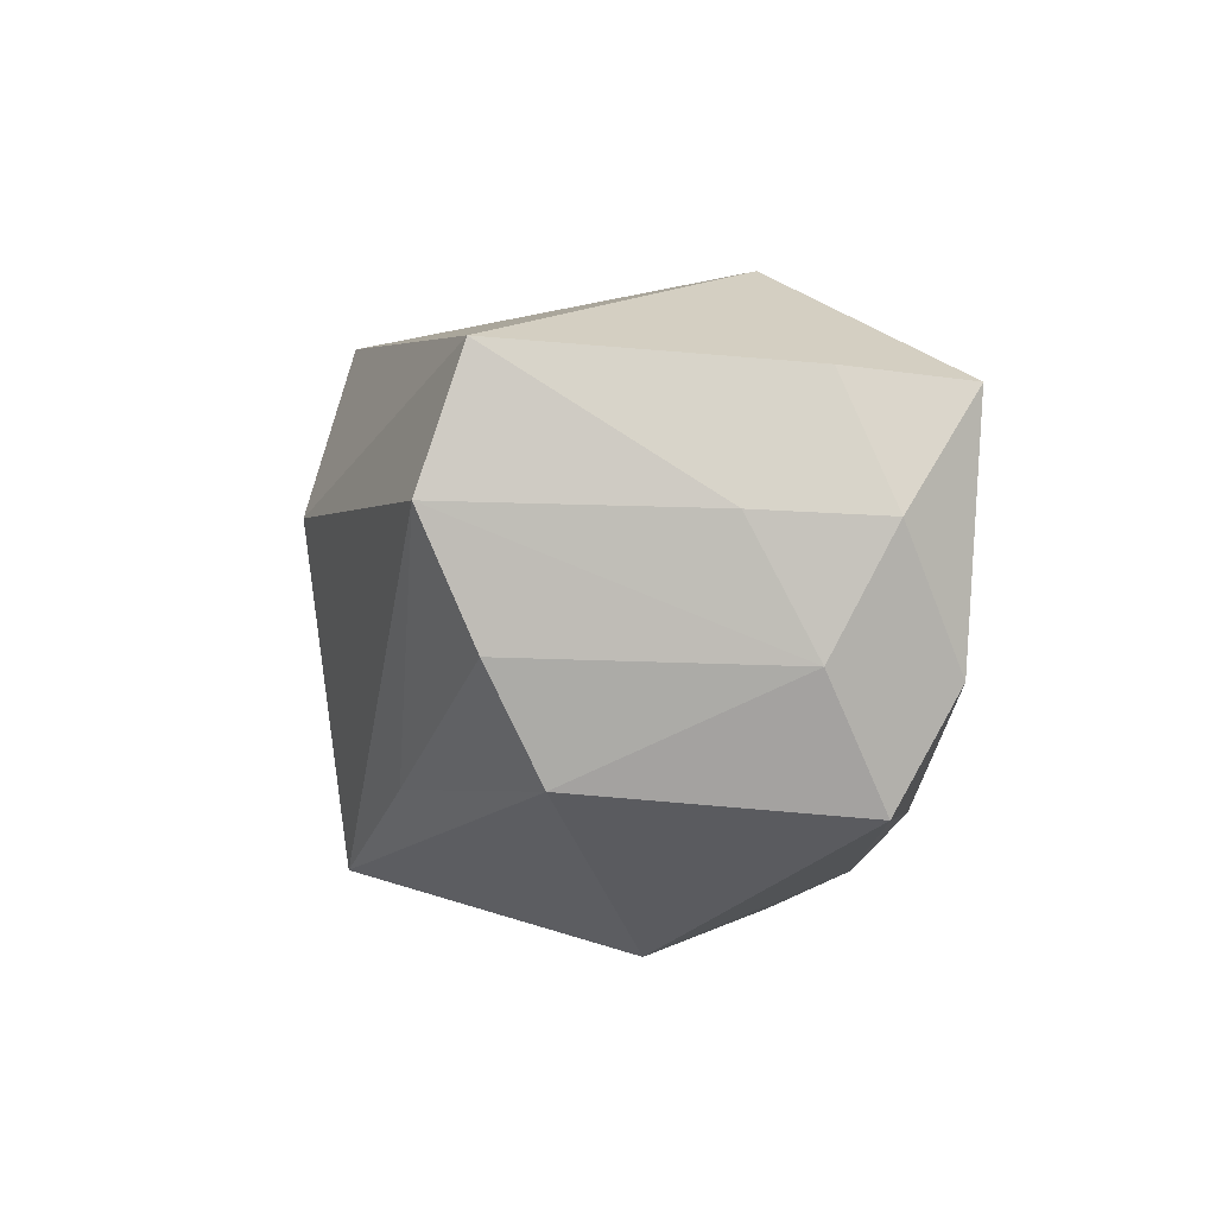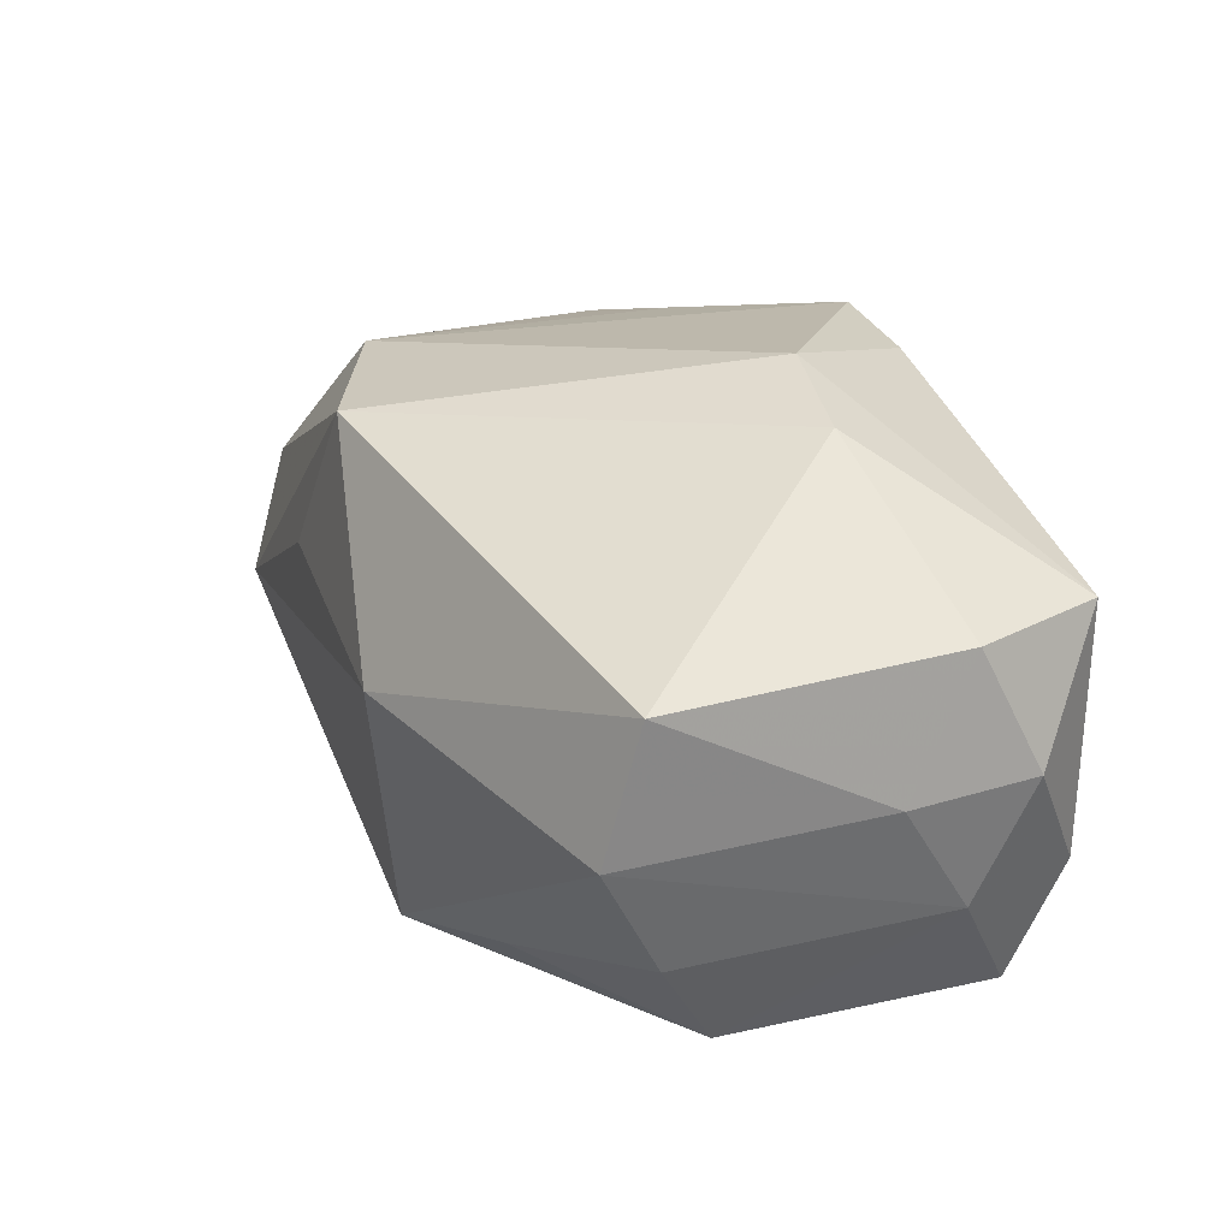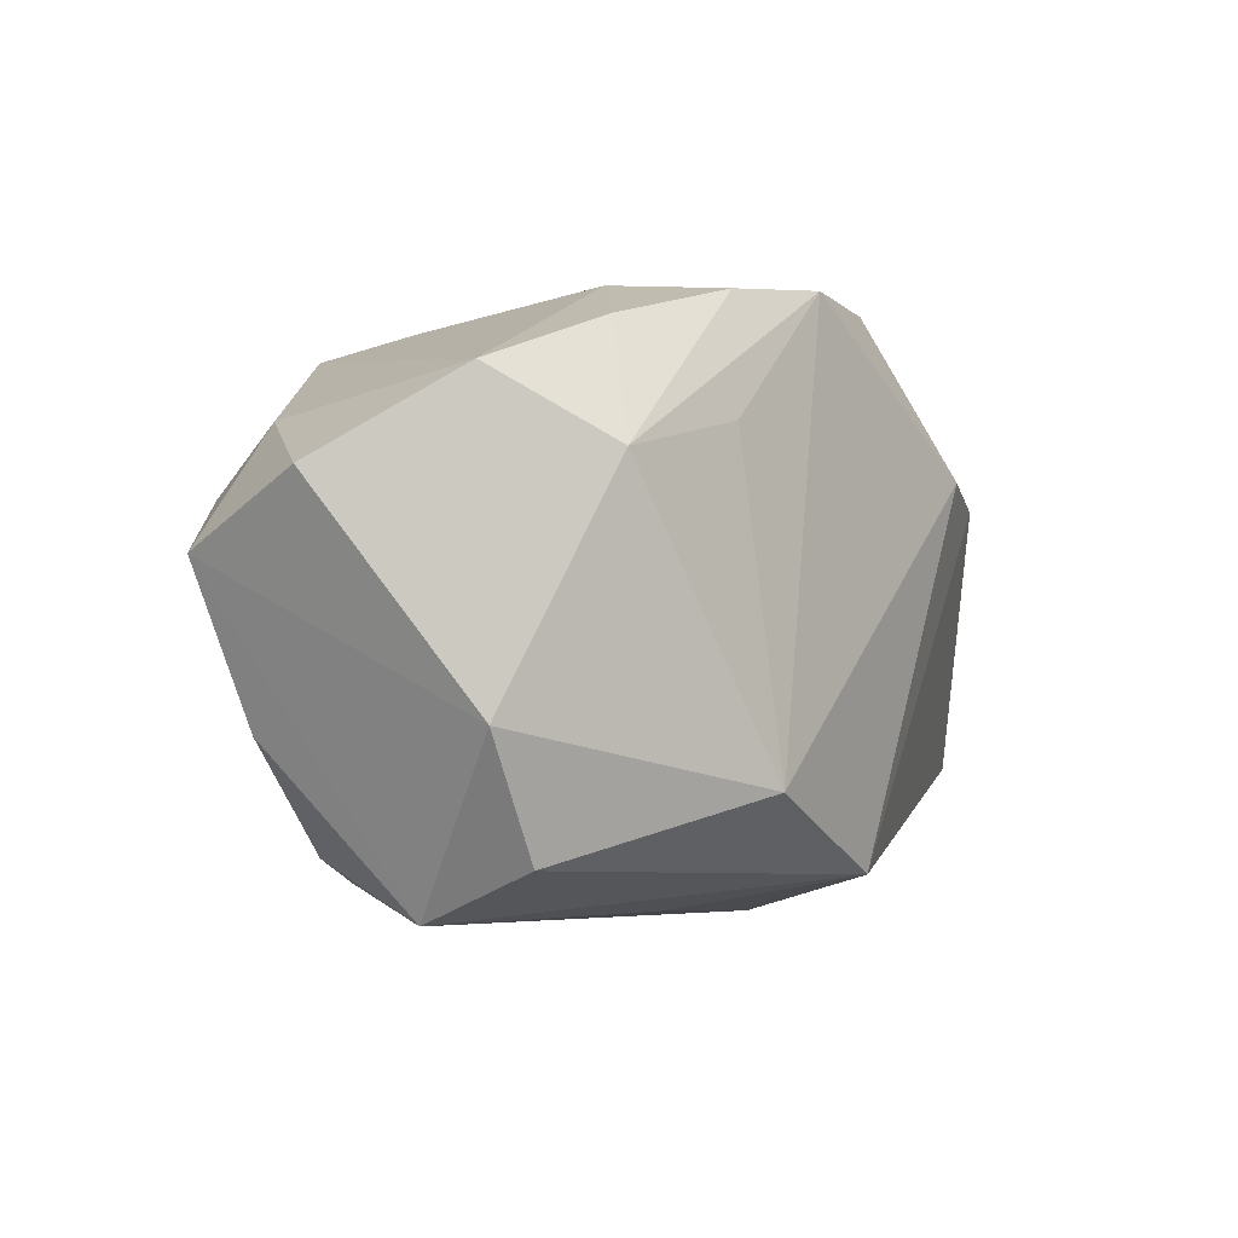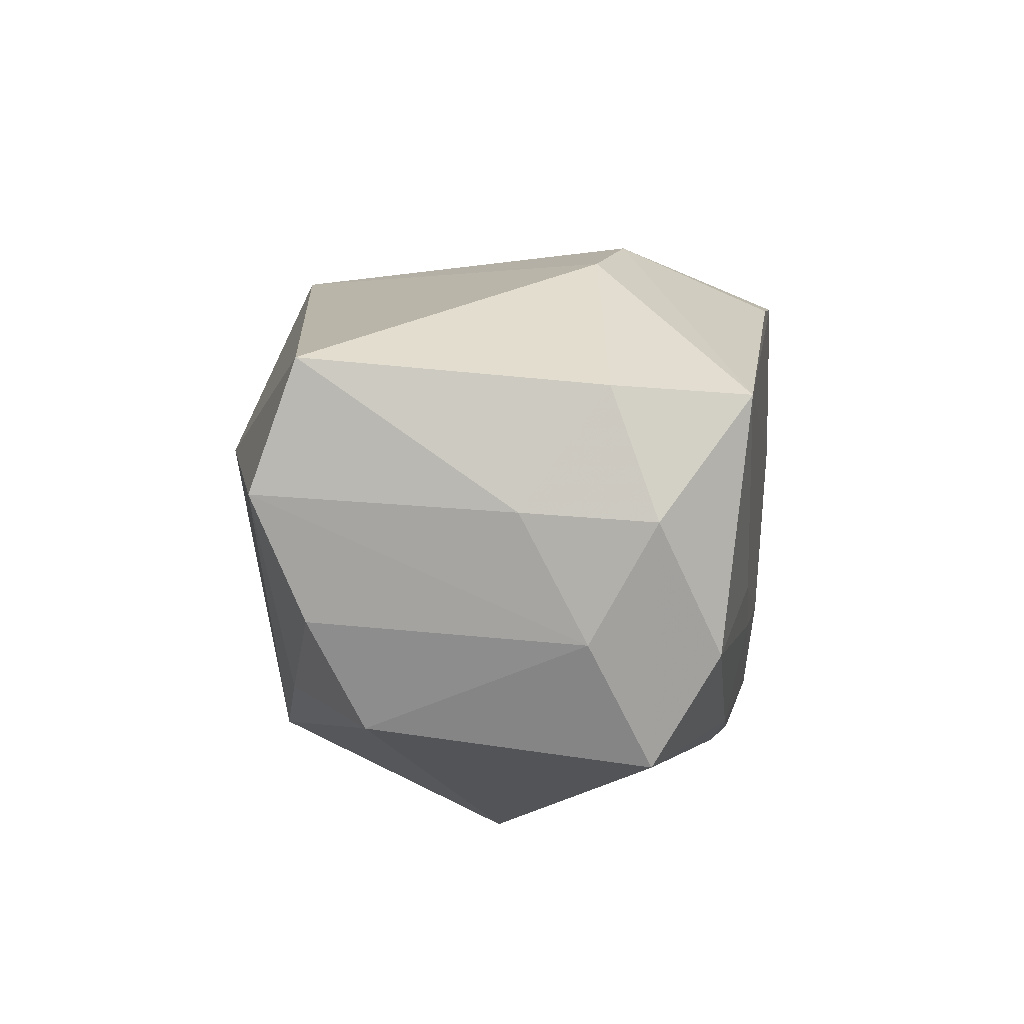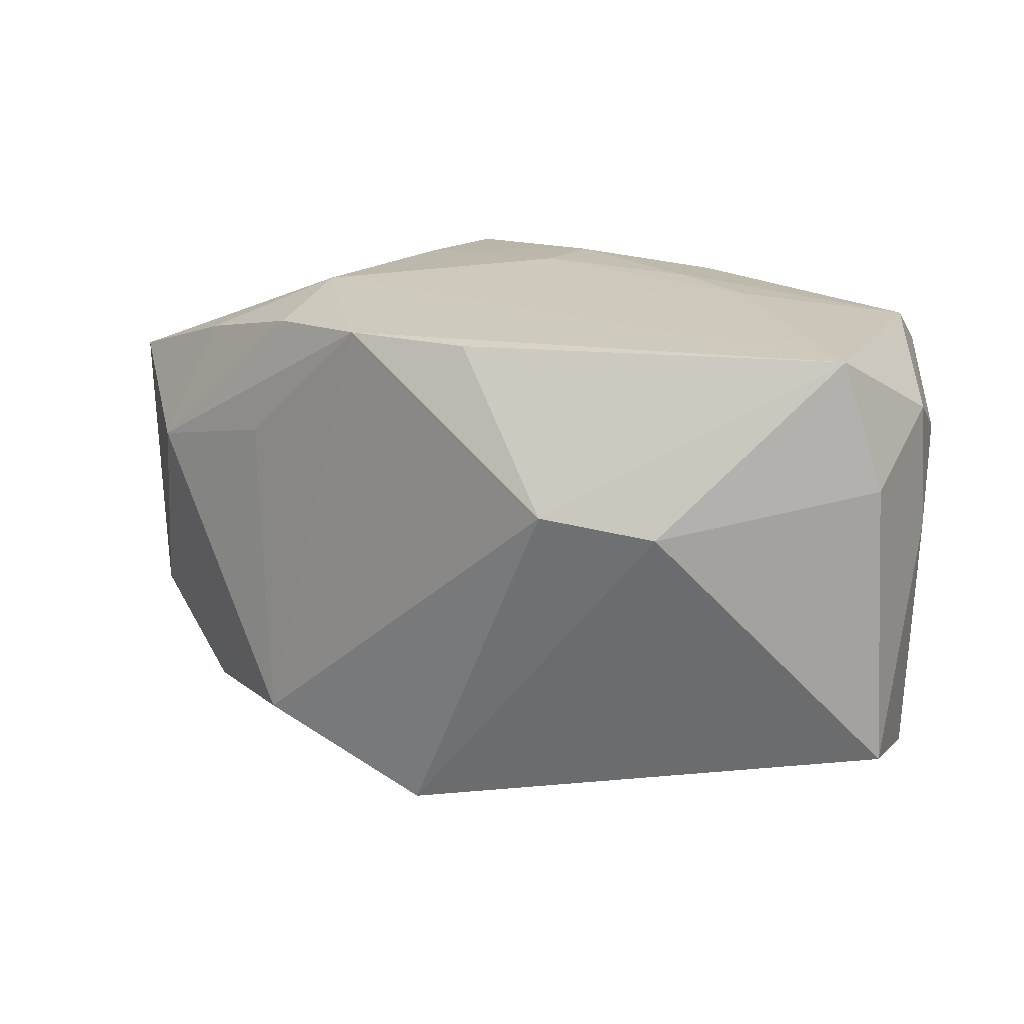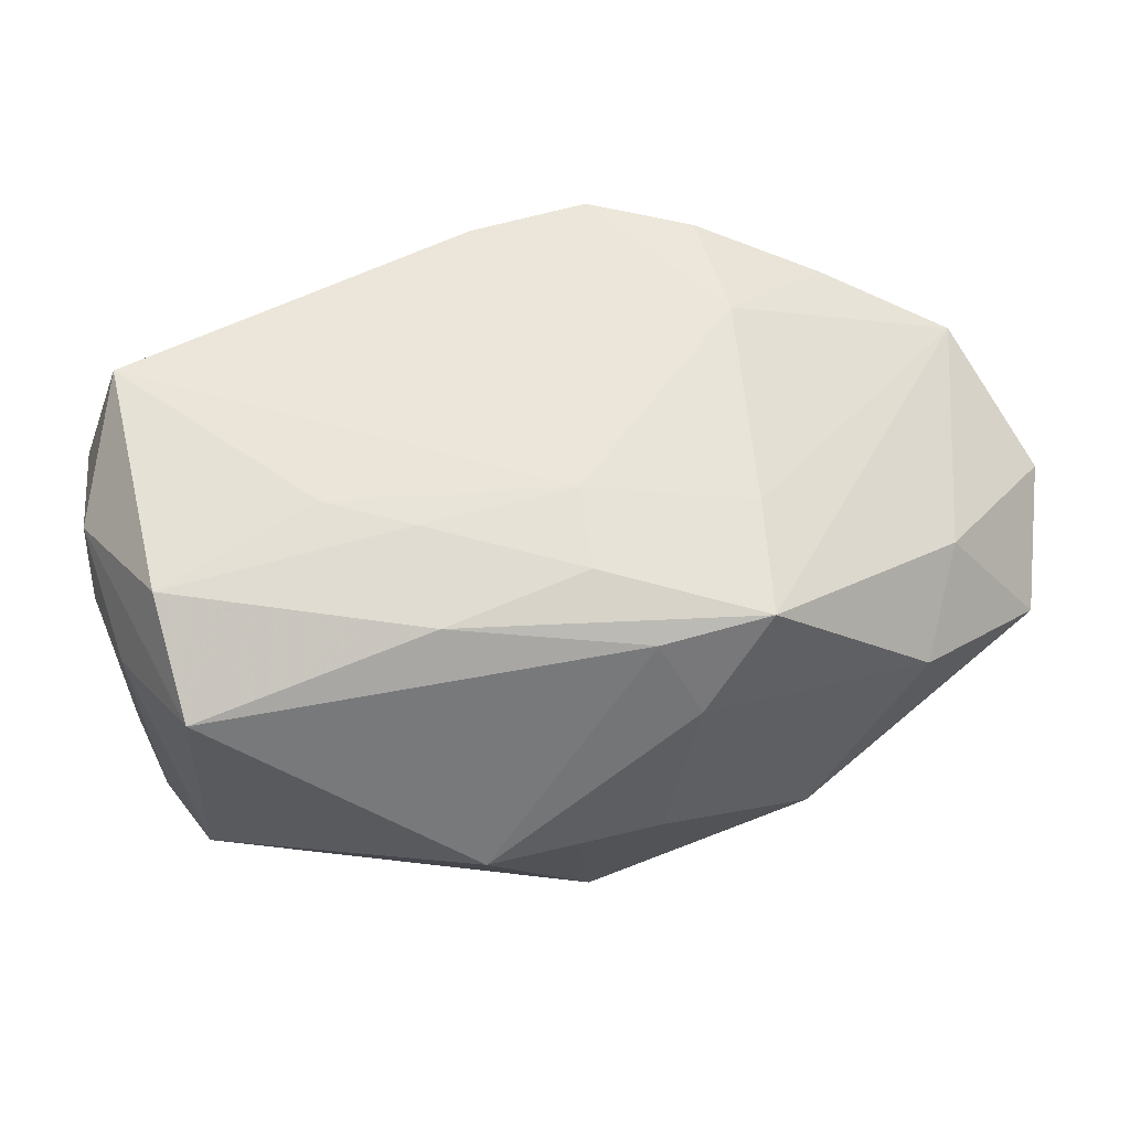
<metadata>
{"format":"obj","ext":"obj","renderer":"f3d","projection":"perspective","resolution":1024,"background":"white","views":[{"elev":4.6,"azim":-93.6,"up":"+Y"},{"elev":36.8,"azim":-110.0,"up":"+Y"},{"elev":-4.5,"azim":105.1,"up":"+Z"},{"elev":13.7,"azim":-81.6,"up":"+Y"},{"elev":23.2,"azim":-168.4,"up":"+Z"},{"elev":56.9,"azim":-24.3,"up":"+Z"}]}
</metadata>
<code>
v 9.988e-05 -0.00674 0.02008
v -0.01671 -0.01002 -0.01575
v 0.0225 -0.01456 -0.01801
v -0.008765 0.007297 -0.02226
v -0.03131 -0.008006 -0.006783
v 0.03031 0.008432 0.007314
v 0.002297 0.01806 0.02016
v 0.02806 -0.01703 -0.01015
v -0.03108 0.019 -0.01135
v -0.02986 -0.001773 0.01866
v 0.02112 -0.02284 0.006125
v 0.01955 0.0159 -0.01373
v -0.004753 0.02389 0.008984
v 0.03393 0.0007732 -0.009829
v 0.03464 7.308e-05 0.01236
v -0.03253 0.0002007 -0.0107
v 0.01106 0.005783 -0.02163
v -0.007057 -0.02267 -0.0005647
v 0.0005564 -0.01894 0.01664
v 0.02624 0.00633 0.01644
v 0.02586 -0.006443 -0.02222
v 0.02614 -0.0166 0.01046
v 0.01173 -0.01207 0.01864
v -0.03302 0.008874 0.00464
v 0.006347 0.01896 -0.0192
v 0.02886 0.00209 -0.0186
v -0.03095 -0.01 0.01395
v -0.02967 0.01736 0.01058
v -0.01355 0.02371 0.00782
v -0.01406 -0.02187 0.0003262
v -0.0006285 -0.02339 -0.001381
v 0.002712 -0.02206 0.01086
v 0.02082 0.01325 0.01015
v -0.0129 -0.01249 0.01831
v 0.01832 0.01231 0.0193
v -0.0169 -0.0003341 0.01997
v -0.00167 -0.01289 0.01932
v 0.008721 -0.02048 0.01753
v -0.01143 -0.004944 0.01988
v 0.03257 -0.01967 0.001259
v -0.00382 -0.01766 -0.01962
v 0.01135 0.01686 0.02027
v 0.01689 0.003229 0.02027
v -0.03313 -0.0004497 0.009558
v -0.03231 0.008355 0.01432
v -0.03255 0.009394 -0.01462
v -0.02641 0.01634 0.02027
v 0.01313 -0.01591 -0.01986
v 0.01198 -0.02339 -0.0074
v 0.0374 -0.01057 0.005975
f 42 12 13
f 4 17 21
f 7 42 13
f 11 32 31
f 25 17 4
f 13 12 25
f 25 21 17
f 46 2 16
f 46 44 24
f 16 44 46
f 38 32 11
f 12 42 33
f 33 6 12
f 42 6 33
f 18 32 30
f 18 31 32
f 13 25 29
f 5 44 16
f 16 2 5
f 47 7 13
f 13 29 47
f 42 7 47
f 47 43 42
f 47 1 43
f 41 18 30
f 30 5 41
f 41 5 2
f 31 18 41
f 4 21 41
f 41 21 48
f 41 46 4
f 2 46 41
f 4 46 9
f 9 25 4
f 9 29 25
f 9 46 24
f 49 40 11
f 11 31 49
f 49 41 48
f 31 41 49
f 21 40 8
f 40 49 8
f 15 20 43
f 6 20 15
f 35 6 42
f 35 20 6
f 42 43 35
f 43 20 35
f 43 1 23
f 23 15 43
f 38 15 23
f 37 38 23
f 23 1 37
f 24 44 45
f 48 21 3
f 21 8 3
f 3 49 48
f 3 8 49
f 50 15 22
f 22 15 38
f 22 40 50
f 11 40 22
f 22 38 11
f 32 38 19
f 30 32 19
f 12 6 14
f 14 15 50
f 6 15 14
f 50 40 14
f 14 40 21
f 28 9 24
f 24 45 28
f 28 45 47
f 28 47 29
f 29 9 28
f 47 45 10
f 12 14 26
f 26 14 21
f 26 25 12
f 21 25 26
f 34 38 37
f 34 19 38
f 27 45 44
f 27 10 45
f 44 5 27
f 27 5 30
f 27 34 10
f 30 19 27
f 19 34 27
f 1 47 36
f 47 10 36
f 37 1 39
f 1 36 39
f 39 36 10
f 39 34 37
f 10 34 39

</code>
